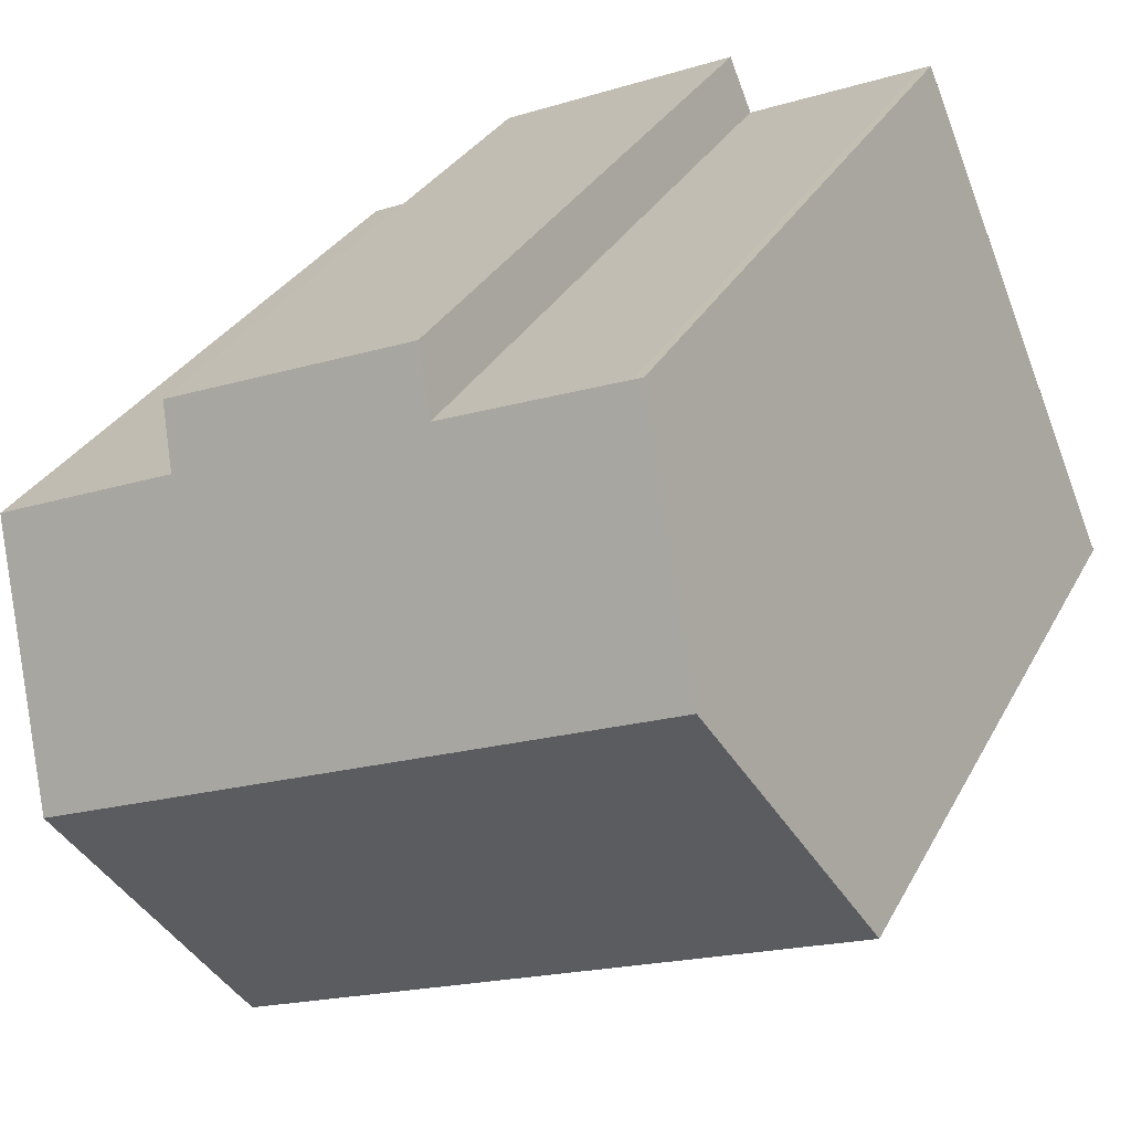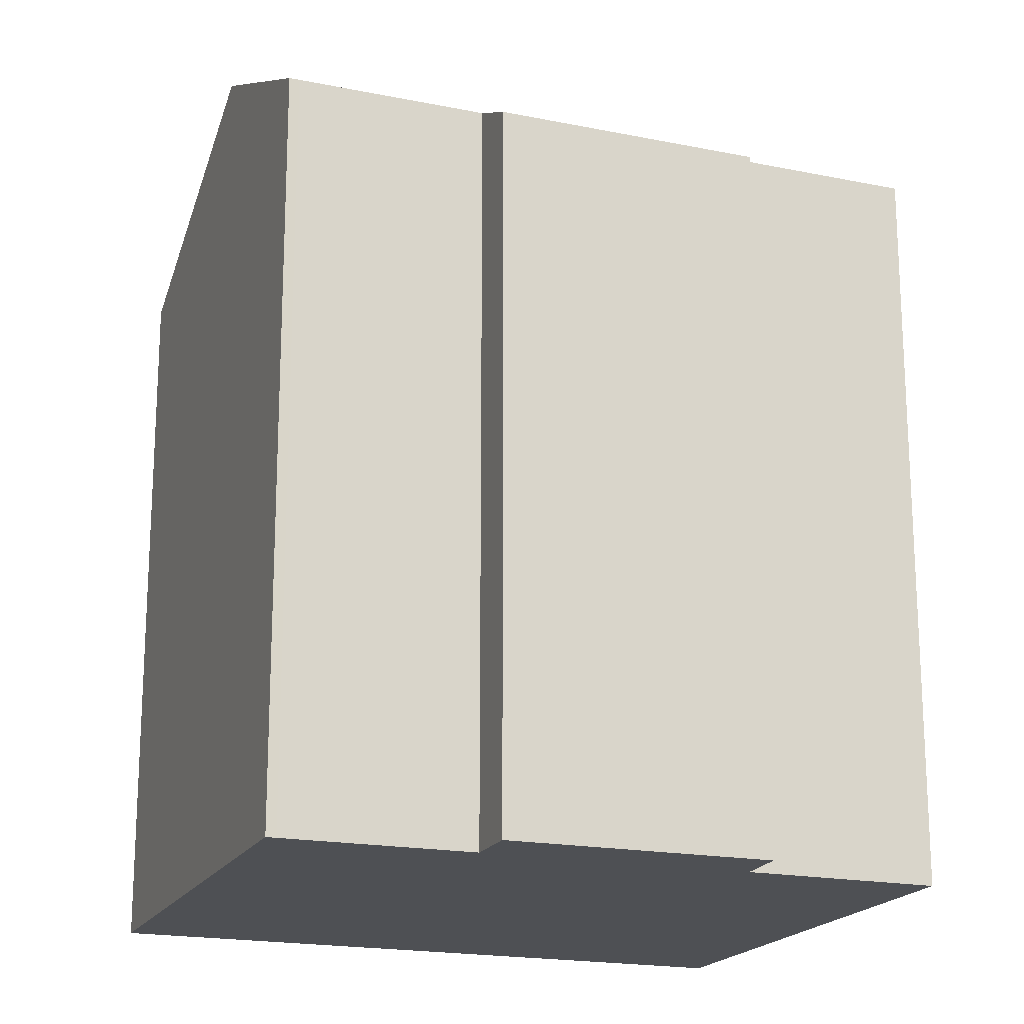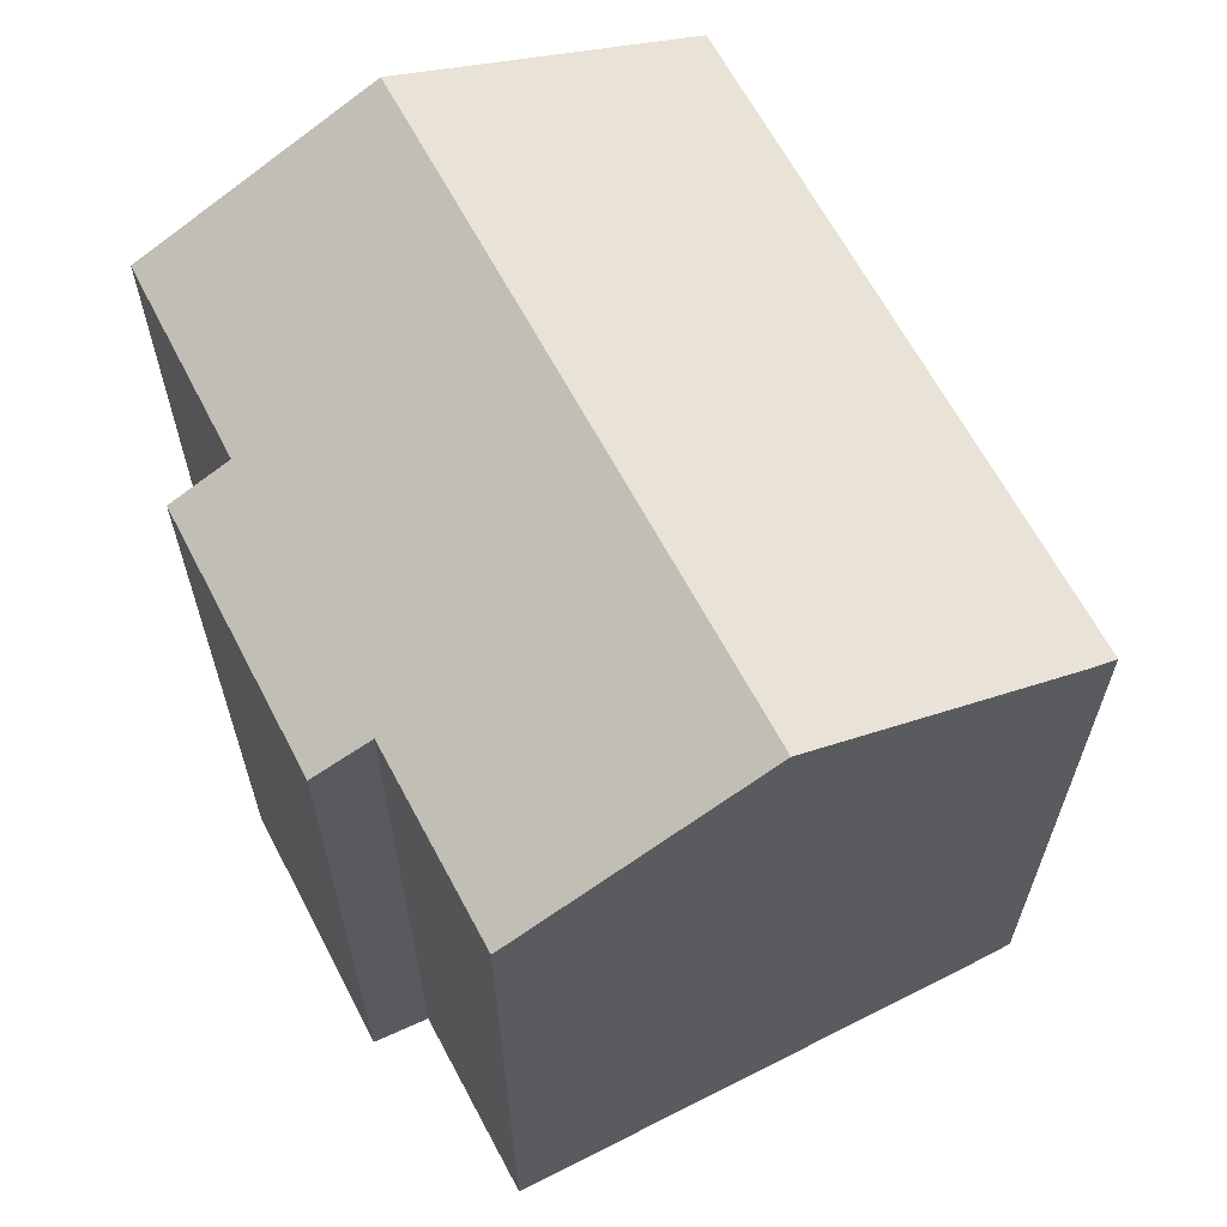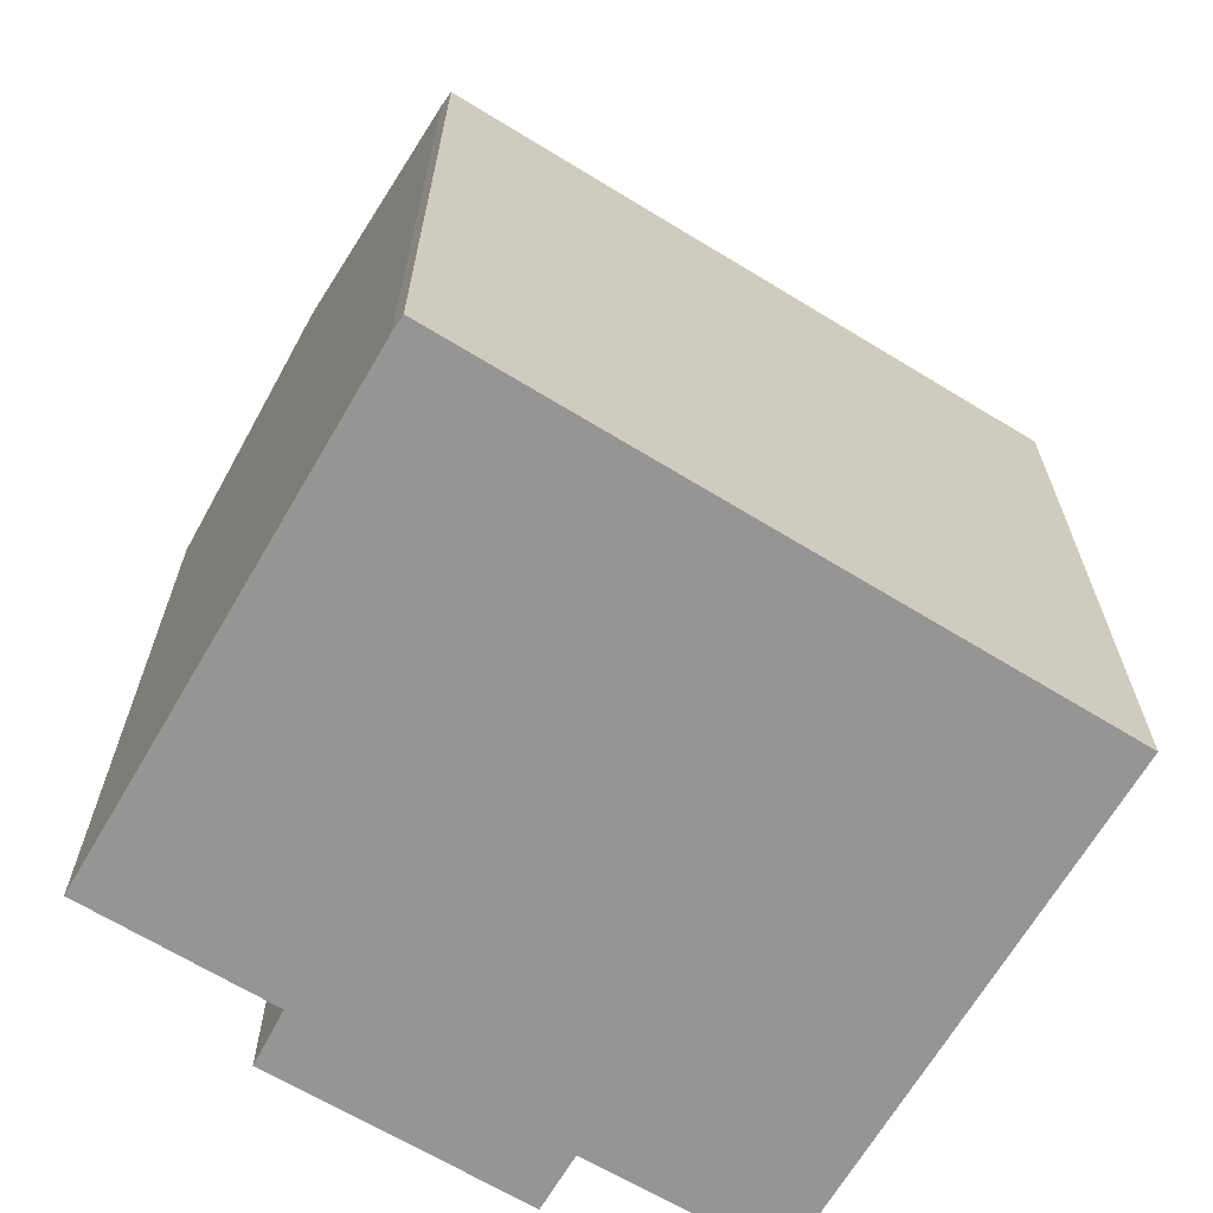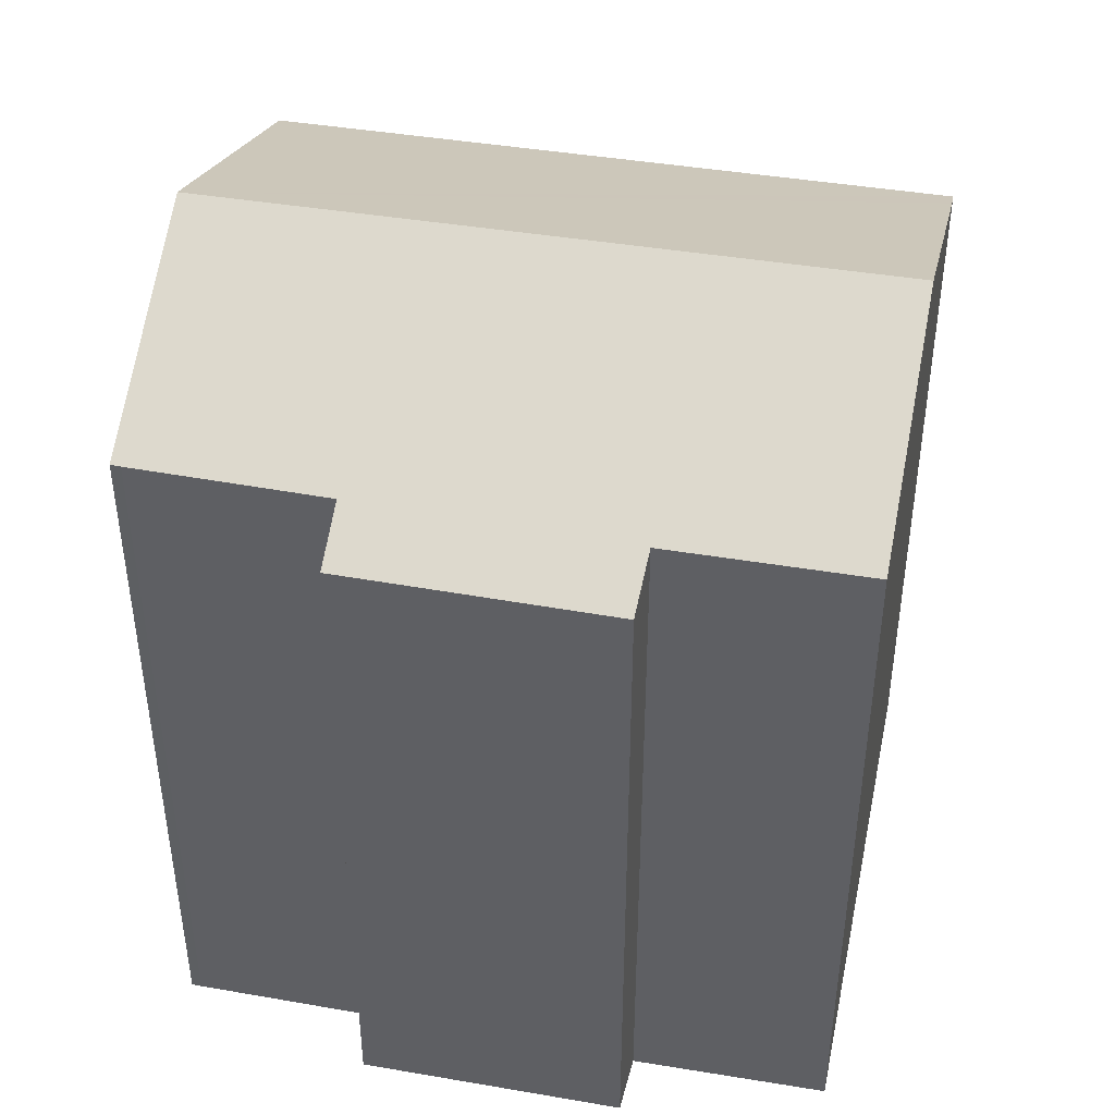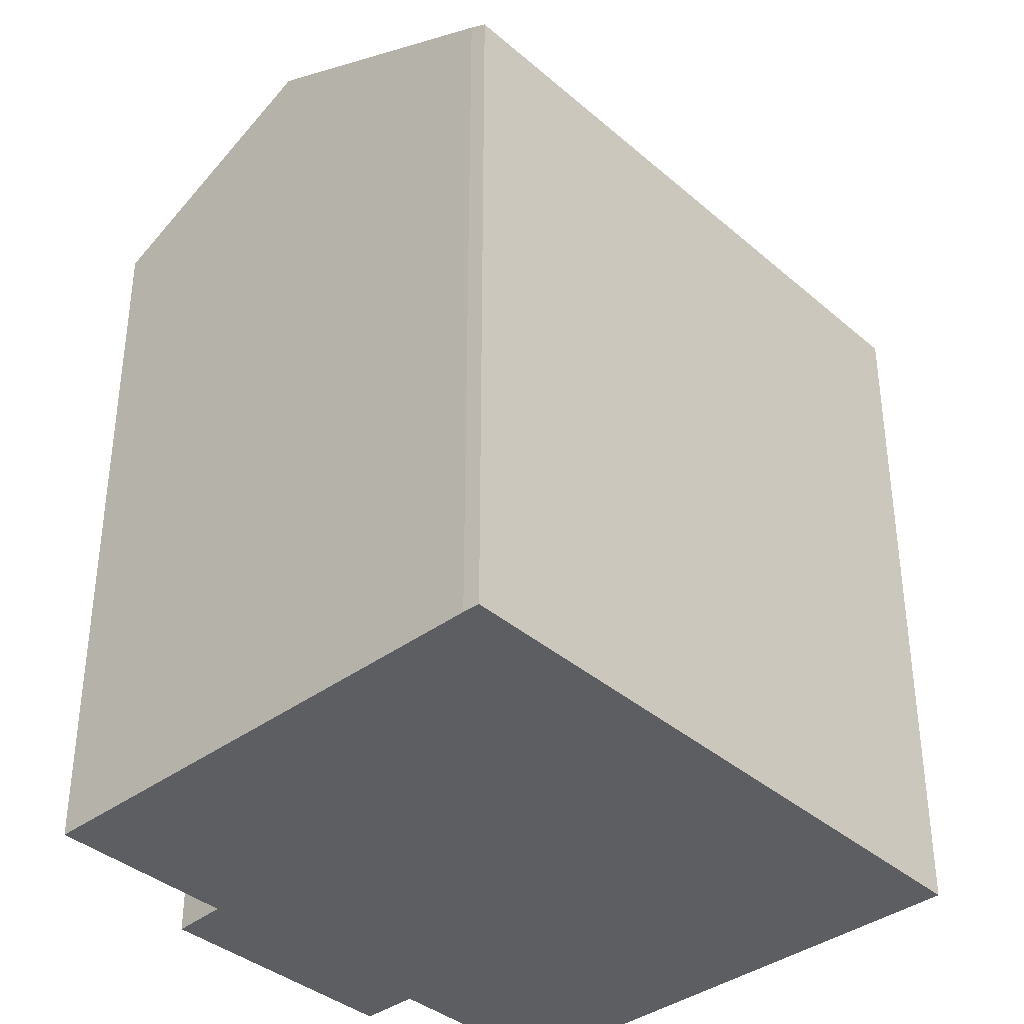
<metadata>
{"format":"obj","ext":"obj","renderer":"f3d","projection":"perspective","resolution":1024,"background":"white","views":[{"elev":29.9,"azim":-156.7,"up":"+Z"},{"elev":-18.9,"azim":2.1,"up":"+Y"},{"elev":65.8,"azim":85.2,"up":"+Y"},{"elev":-67.6,"azim":172.0,"up":"+Y"},{"elev":45.5,"azim":34.0,"up":"+Y"},{"elev":-37.7,"azim":155.8,"up":"+Y"}]}
</metadata>
<code>
v  14.26 16.72 -5.539
v  2.664 19.67 6.366
v  16.65 19.67 0.286
v  14.01 16.44 -6.091
v  0 16.44 1.007e-15
v  0.117 16.58 0.28
v  15.12 16.41 8.547
v  14.67 17.03 7.292
v  9.506 16.45 10.89
v  4.754 17.14 11.36
v  4.969 17.13 11.28
v  8.978 17.09 9.617
v  18.8 17.02 5.518
v  14.18 3.507e-16 -5.727
v  14.18 16.63 -5.727
v  14.01 3.73e-16 -6.091
v  14.26 3.392e-16 -5.539
v  0 0 0
v  4.754 -6.955e-16 11.36
v  0.117 -1.715e-17 0.28
v  2.664 -3.898e-16 6.366
v  8.978 -5.889e-16 9.617
v  9.506 -6.669e-16 10.89
v  4.969 -6.904e-16 11.28
v  15.12 -5.234e-16 8.547
v  14.67 -4.465e-16 7.292
v  18.8 -3.379e-16 5.518
v  16.65 -1.751e-17 0.286
g defaultobject
f 1 2 3
f 2 1 4
f 2 4 5
f 2 5 6
f 7 8 9
f 10 3 2
f 3 10 11
f 3 11 12
f 3 12 9
f 3 9 8
f 3 8 13
f 14 4 15
f 4 14 16
f 17 14 15
f 16 5 4
f 5 16 18
f 6 10 2
f 10 6 5
f 10 5 18
f 10 18 19
f 19 18 20
f 19 20 21
f 22 9 12
f 9 22 23
f 19 11 10
f 11 19 24
f 24 12 11
f 12 24 22
f 23 7 9
f 7 23 25
f 26 13 8
f 13 26 27
f 7 26 8
f 26 7 25
f 13 1 3
f 1 13 27
f 1 27 15
f 15 27 17
f 17 27 28
f 26 28 27
f 28 26 17
f 17 26 16
f 16 26 18
f 18 26 25
f 18 25 22
f 22 25 23
f 18 22 24
f 18 24 19
f 18 19 21
f 18 21 20
f 16 14 17

</code>
